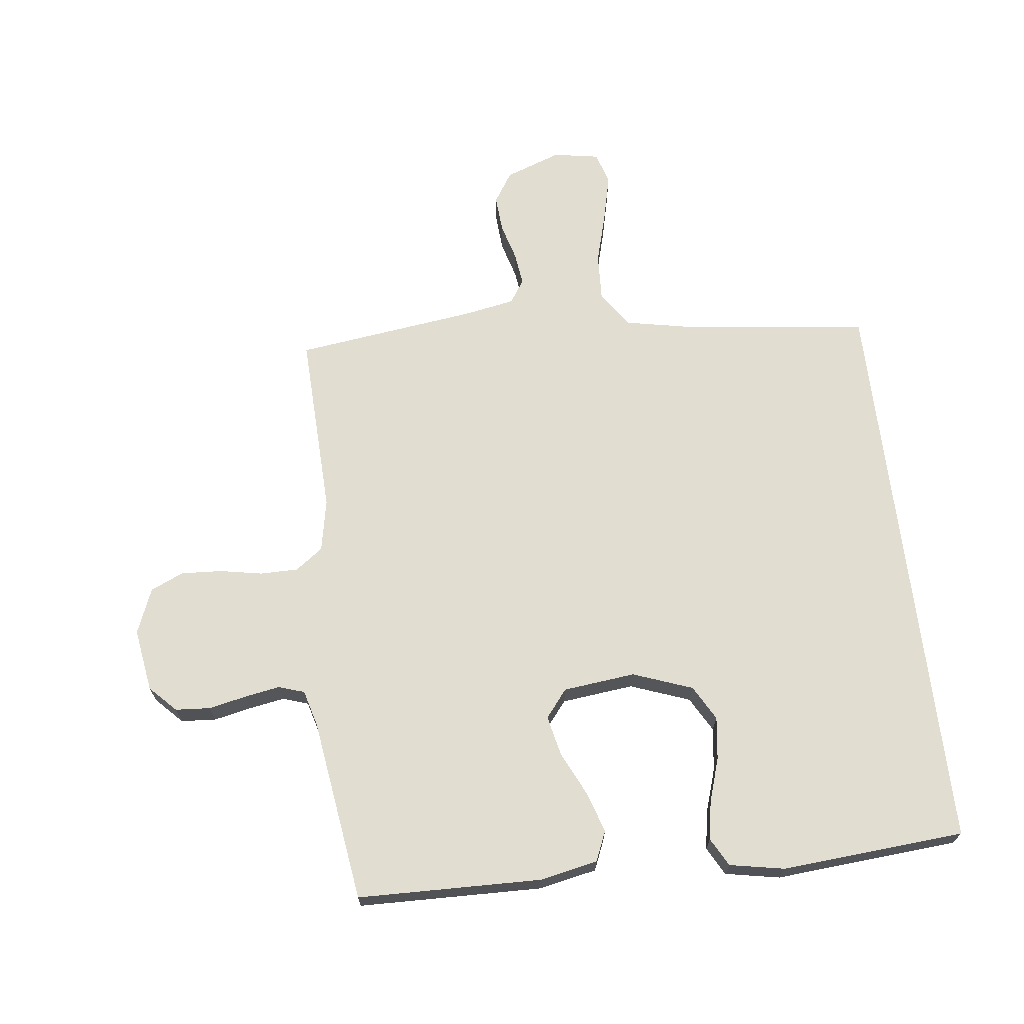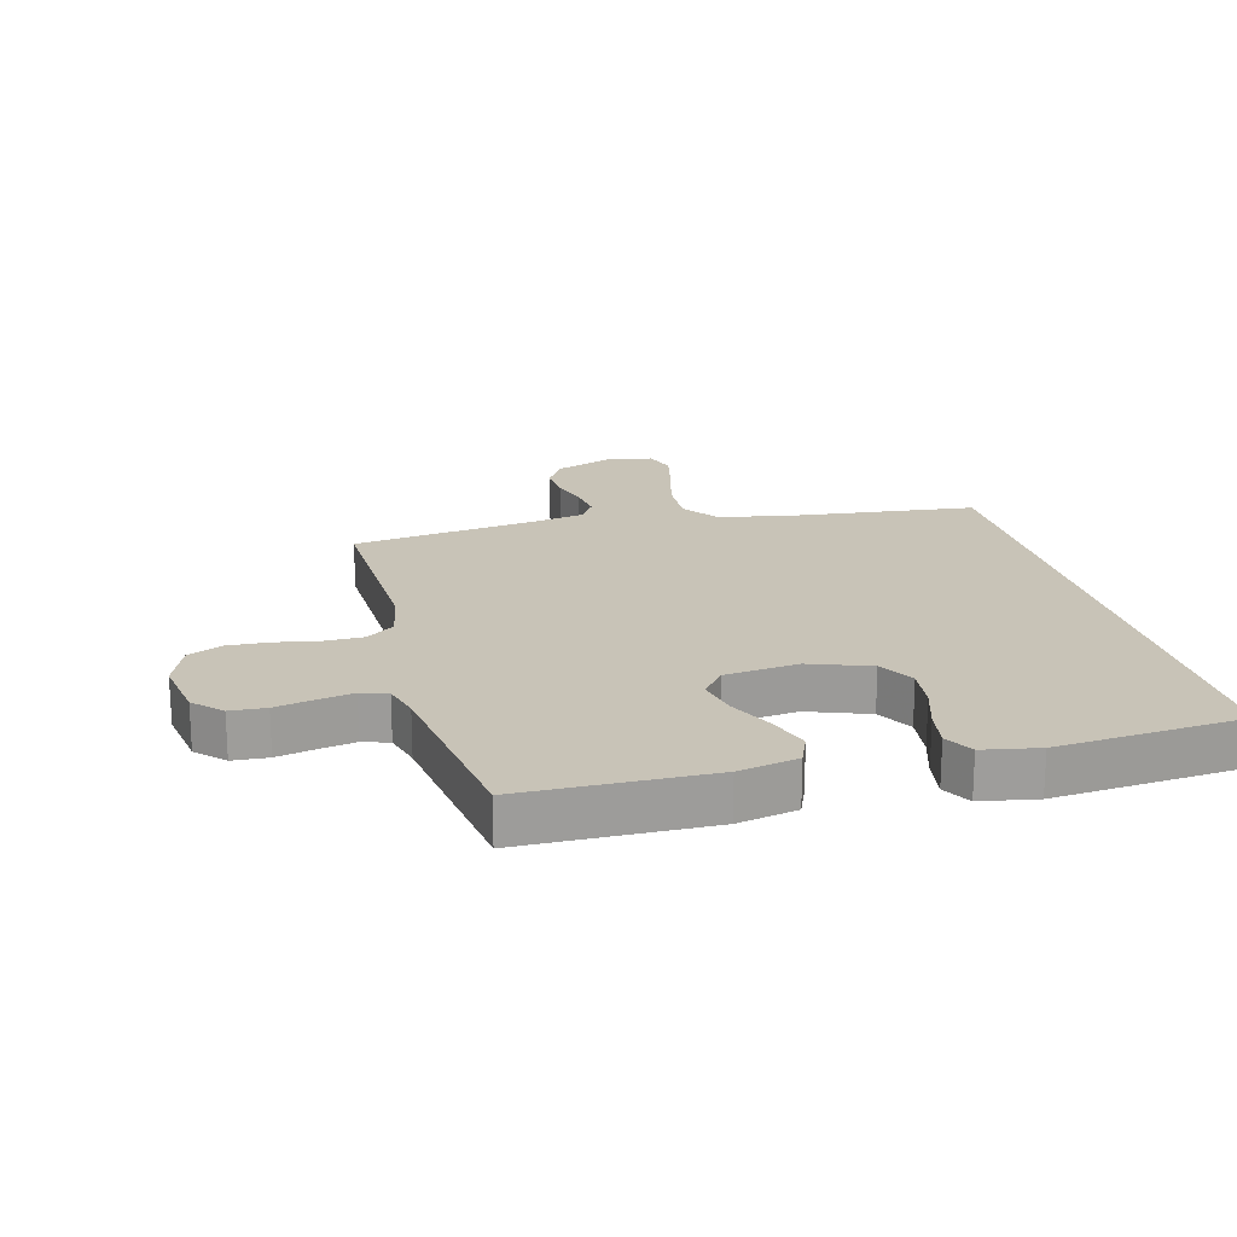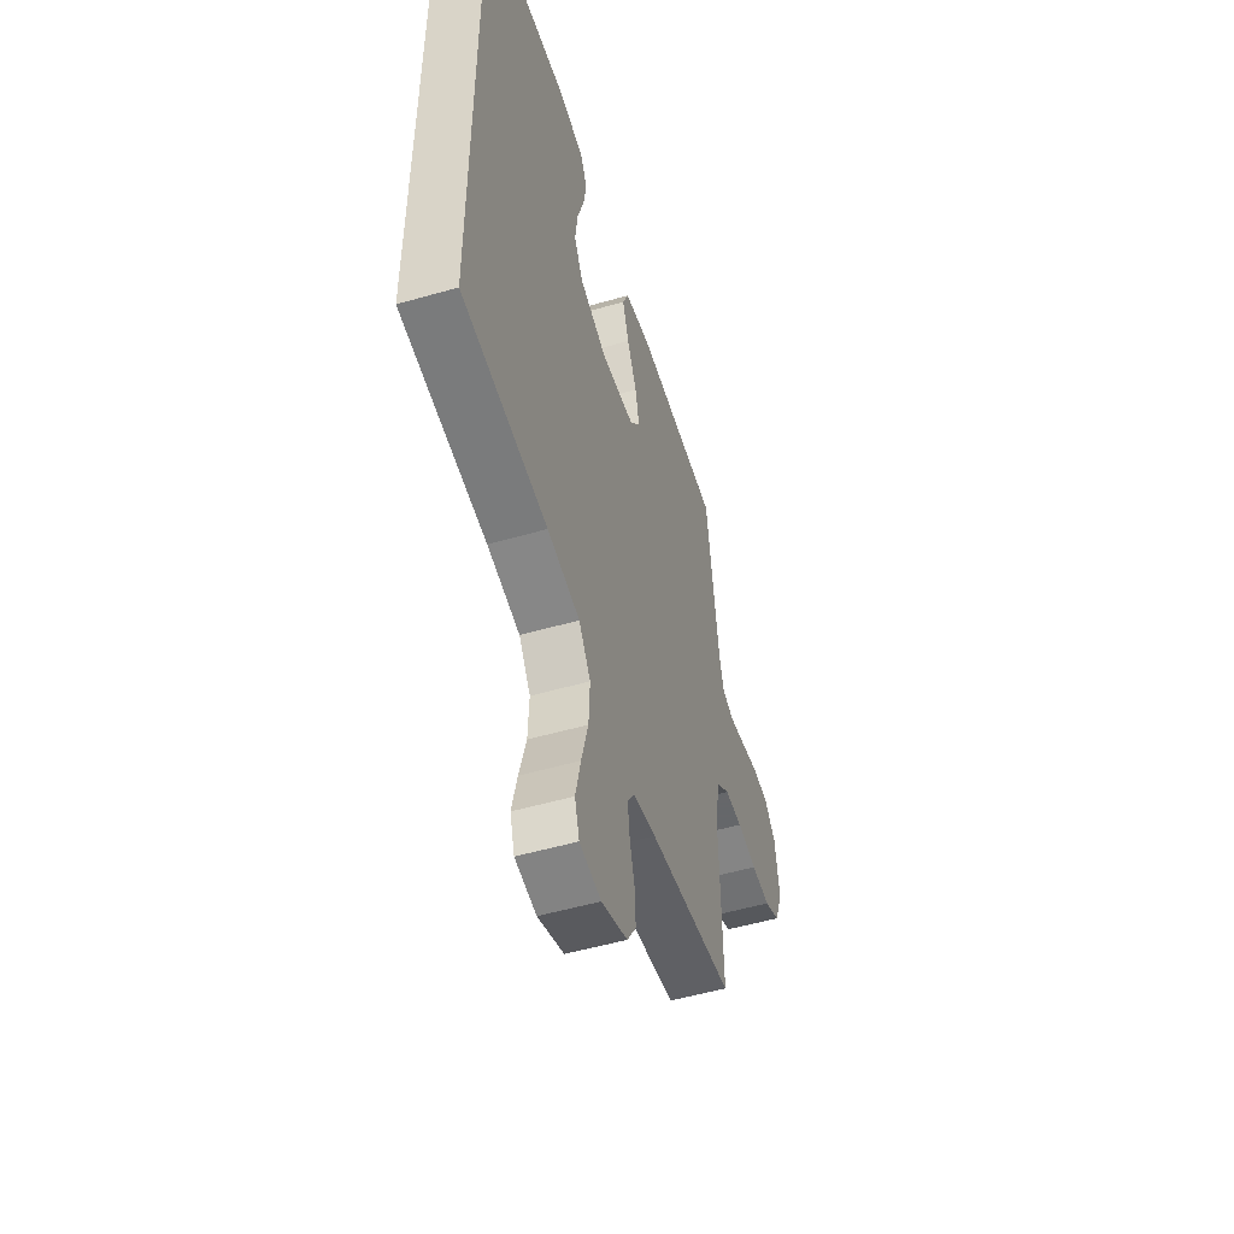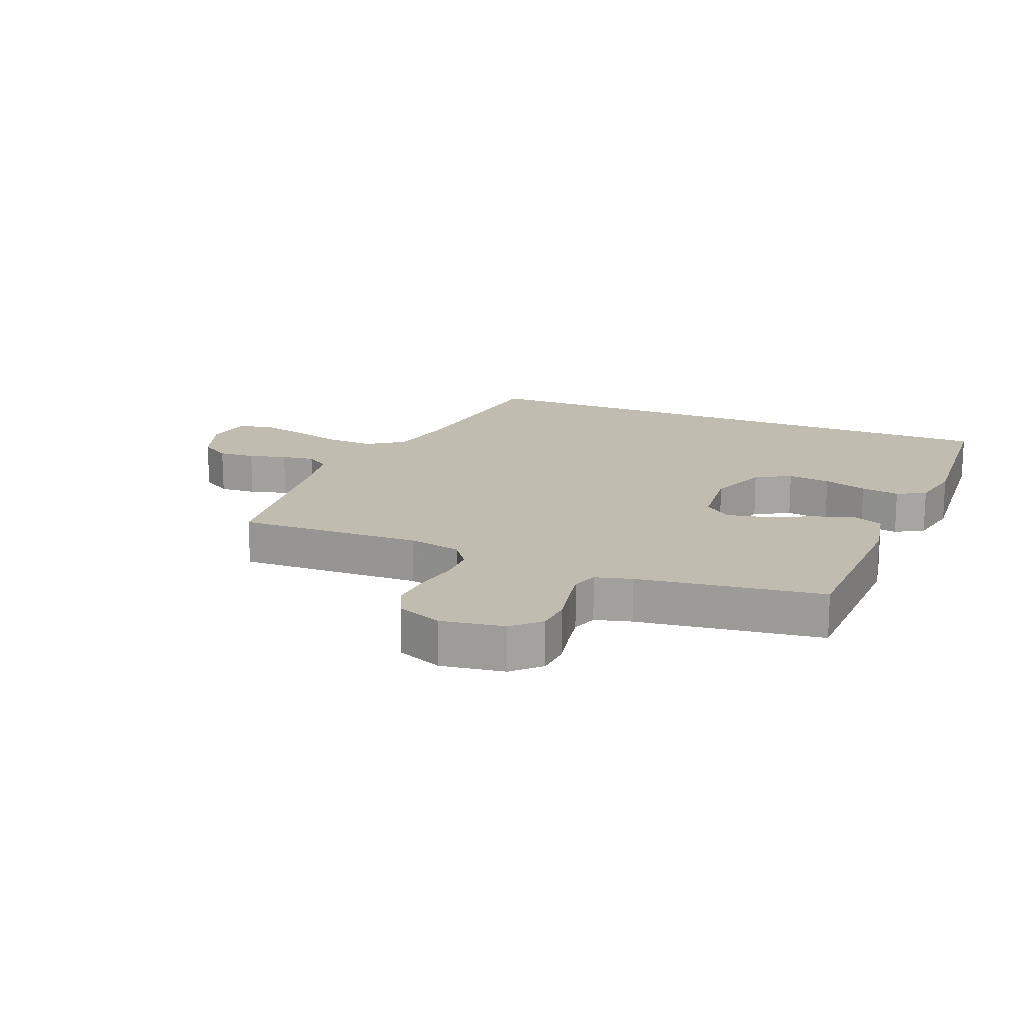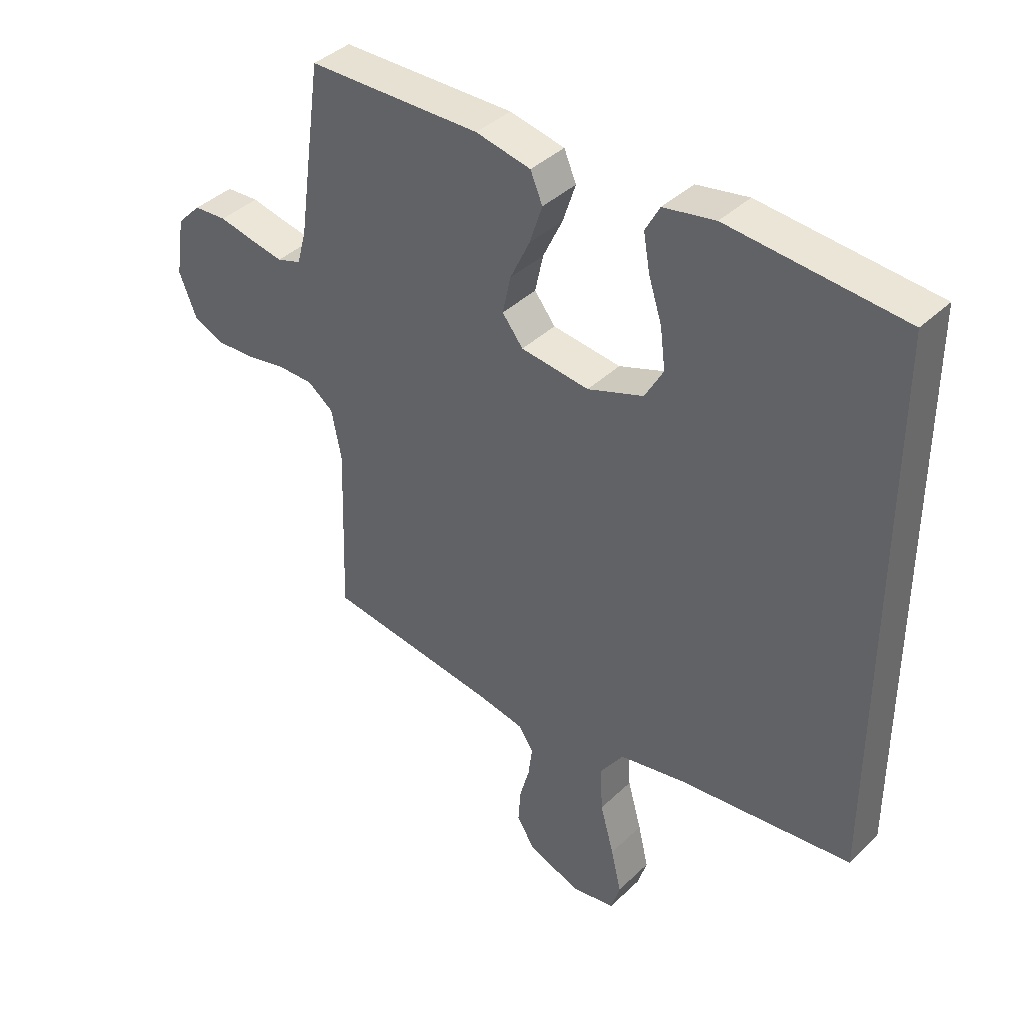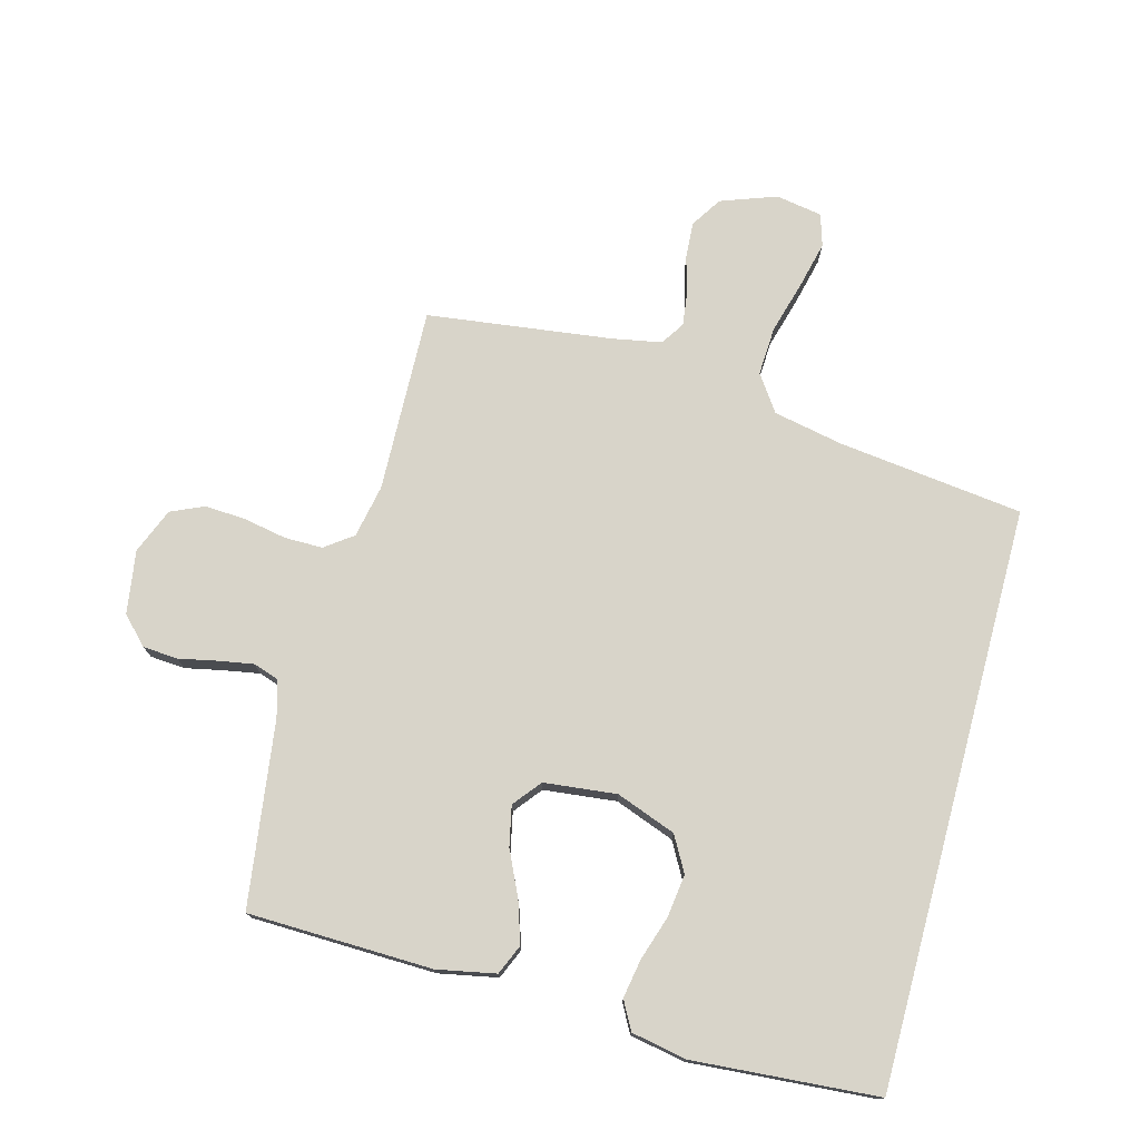
<metadata>
{"format":"obj","ext":"obj","renderer":"f3d","projection":"perspective","resolution":1024,"background":"white","views":[{"elev":68.4,"azim":-6.9,"up":"+Y"},{"elev":19.8,"azim":-15.1,"up":"+Y"},{"elev":-52.0,"azim":107.3,"up":"+Z"},{"elev":16.5,"azim":-67.7,"up":"+Y"},{"elev":39.9,"azim":40.6,"up":"+Z"},{"elev":75.3,"azim":15.1,"up":"+Y"}]}
</metadata>
<code>
v -0.5 0.07 -0.5
v -0.49 0.07 -0.2
v -0.507 0.07 -0.114
v -0.552 0.07 -0.081
v -0.614 0.07 -0.081
v -0.683 0.07 -0.094
v -0.75 0.07 -0.098
v -0.804 0.07 -0.074
v -0.834 0.07 0
v -0.818 0.07 0.103
v -0.776 0.07 0.146
v -0.719 0.07 0.15
v -0.657 0.07 0.137
v -0.6 0.07 0.127
v -0.558 0.07 0.141
v -0.542 0.07 0.2
v -0.5 0.07 0.5
v -0.2 0.07 0.507
v -0.105 0.07 0.488
v -0.084 0.07 0.439
v -0.106 0.07 0.372
v -0.14 0.07 0.3
v -0.154 0.07 0.235
v -0.118 0.07 0.19
v 0 0.07 0.177
v 0.097 0.07 0.213
v 0.129 0.07 0.27
v 0.12 0.07 0.34
v 0.097 0.07 0.411
v 0.086 0.07 0.474
v 0.111 0.07 0.52
v 0.2 0.07 0.537
v 0.5 0.07 0.514
v 0.5 0.07 -0.426
v 0.2 0.07 -0.462
v 0.086 0.07 -0.485
v 0.045 0.07 -0.544
v 0.049 0.07 -0.623
v 0.073 0.07 -0.709
v 0.091 0.07 -0.785
v 0.075 0.07 -0.837
v 0 0.07 -0.85
v -0.091 0.07 -0.817
v -0.123 0.07 -0.767
v -0.119 0.07 -0.707
v -0.102 0.07 -0.646
v -0.095 0.07 -0.592
v -0.12 0.07 -0.554
v -0.2 0.07 -0.539
v -0.5 0 -0.5
v -0.49 0 -0.2
v -0.507 0 -0.114
v -0.552 0 -0.081
v -0.614 0 -0.081
v -0.683 0 -0.094
v -0.75 0 -0.098
v -0.804 0 -0.074
v -0.834 0 0
v -0.818 0 0.103
v -0.776 0 0.146
v -0.719 0 0.15
v -0.657 0 0.137
v -0.6 0 0.127
v -0.558 0 0.141
v -0.542 0 0.2
v -0.5 0 0.5
v -0.2 0 0.507
v -0.105 0 0.488
v -0.084 0 0.439
v -0.106 0 0.372
v -0.14 0 0.3
v -0.154 0 0.235
v -0.118 0 0.19
v 0 0 0.177
v 0.097 0 0.213
v 0.129 0 0.27
v 0.12 0 0.34
v 0.097 0 0.411
v 0.086 0 0.474
v 0.111 0 0.52
v 0.2 0 0.537
v 0.5 0 0.514
v 0.5 0 -0.426
v 0.2 0 -0.462
v 0.086 0 -0.485
v 0.045 0 -0.544
v 0.049 0 -0.623
v 0.073 0 -0.709
v 0.091 0 -0.785
v 0.075 0 -0.837
v 0 0 -0.85
v -0.091 0 -0.817
v -0.123 0 -0.767
v -0.119 0 -0.707
v -0.102 0 -0.646
v -0.095 0 -0.592
v -0.12 0 -0.554
v -0.2 0 -0.539
f 44 45 46
f 43 44 46
f 42 43 46
f 41 42 46
f 40 41 46
f 39 40 46
f 38 39 46
f 37 38 46 47
f 36 37 47 48
f 33 34 35
f 32 33 35
f 31 32 35
f 28 29 30 31
f 27 28 31
f 27 31 35
f 26 27 35 36
f 20 21 22
f 19 20 22
f 18 19 22
f 17 18 22
f 16 17 22
f 15 16 22 23
f 14 15 23 24
f 11 12 13
f 10 11 13
f 9 10 13
f 8 9 13
f 7 8 13
f 6 7 13
f 5 6 13
f 4 5 13 14
f 14 24 25
f 4 14 25
f 3 4 25
f 49 1 2
f 36 48 49
f 26 36 49
f 25 26 49
f 3 25 49
f 2 3 49
f 95 94 93
f 95 93 92
f 95 92 91
f 95 91 90
f 95 90 89
f 95 89 88
f 95 88 87
f 96 95 87 86
f 97 96 86 85
f 84 83 82
f 84 82 81
f 84 81 80
f 80 79 78 77
f 80 77 76
f 84 80 76
f 85 84 76 75
f 71 70 69
f 71 69 68
f 71 68 67
f 71 67 66
f 71 66 65
f 72 71 65 64
f 73 72 64 63
f 62 61 60
f 62 60 59
f 62 59 58
f 62 58 57
f 62 57 56
f 62 56 55
f 62 55 54
f 63 62 54 53
f 74 73 63
f 74 63 53
f 74 53 52
f 51 50 98
f 98 97 85
f 98 85 75
f 98 75 74
f 98 74 52
f 98 52 51
f 1 50 51 2
f 2 51 52 3
f 3 52 53 4
f 4 53 54 5
f 5 54 55 6
f 6 55 56 7
f 7 56 57 8
f 8 57 58 9
f 9 58 59 10
f 10 59 60 11
f 11 60 61 12
f 12 61 62 13
f 13 62 63 14
f 14 63 64 15
f 15 64 65 16
f 16 65 66 17
f 17 66 67 18
f 18 67 68 19
f 19 68 69 20
f 20 69 70 21
f 21 70 71 22
f 22 71 72 23
f 23 72 73 24
f 24 73 74 25
f 25 74 75 26
f 26 75 76 27
f 27 76 77 28
f 28 77 78 29
f 29 78 79 30
f 30 79 80 31
f 31 80 81 32
f 32 81 82 33
f 33 82 83 34
f 34 83 84 35
f 35 84 85 36
f 36 85 86 37
f 37 86 87 38
f 38 87 88 39
f 39 88 89 40
f 40 89 90 41
f 41 90 91 42
f 42 91 92 43
f 43 92 93 44
f 44 93 94 45
f 45 94 95 46
f 46 95 96 47
f 47 96 97 48
f 48 97 98 49
f 49 98 50 1

</code>
